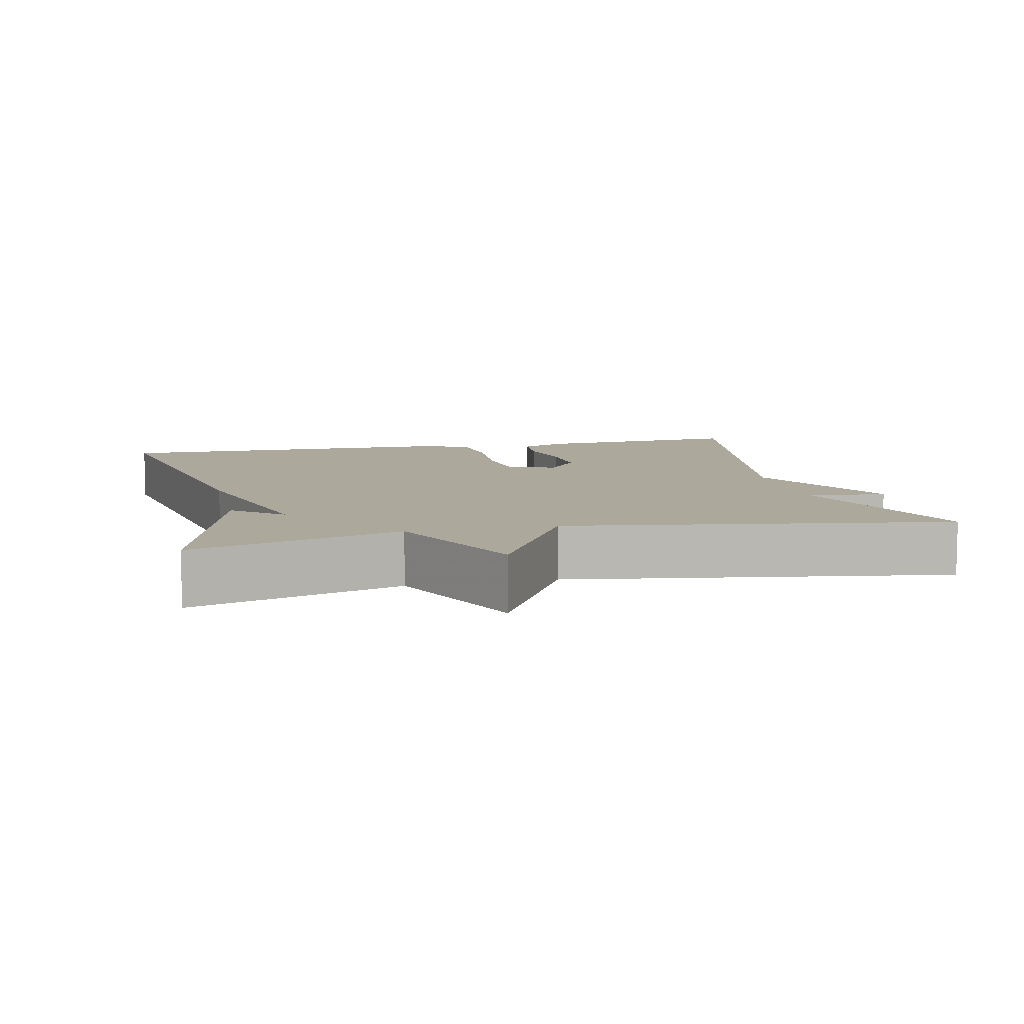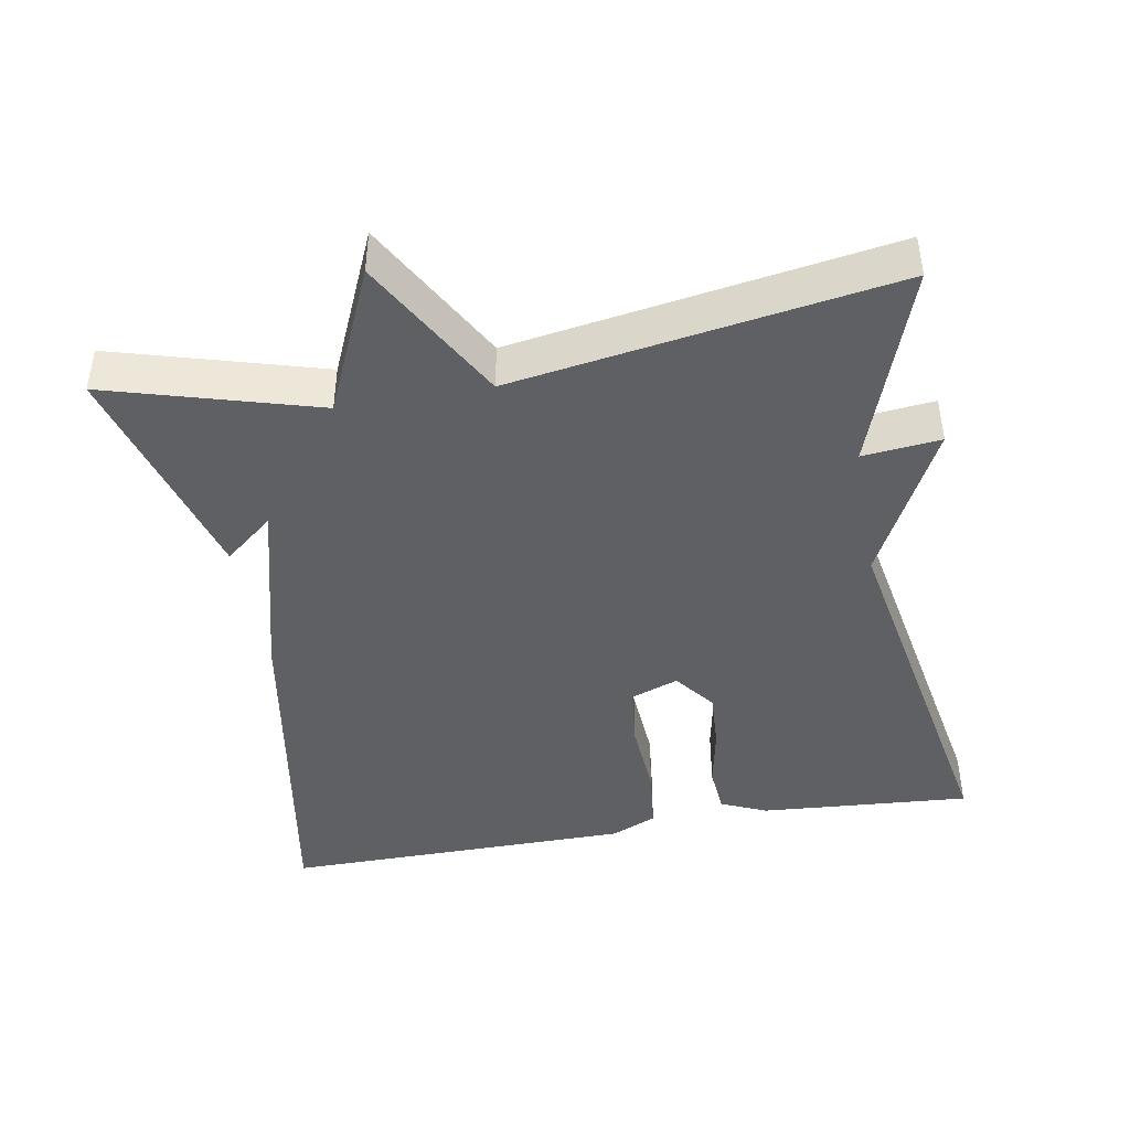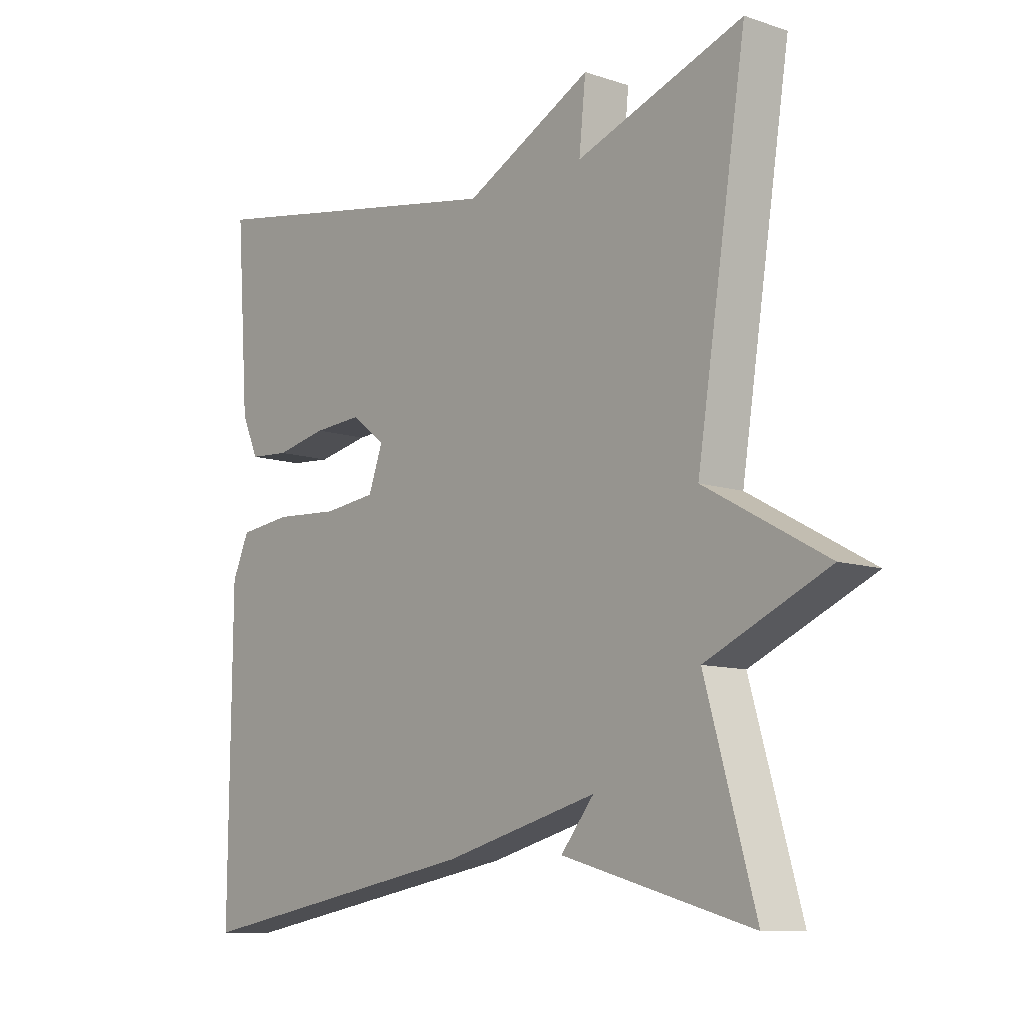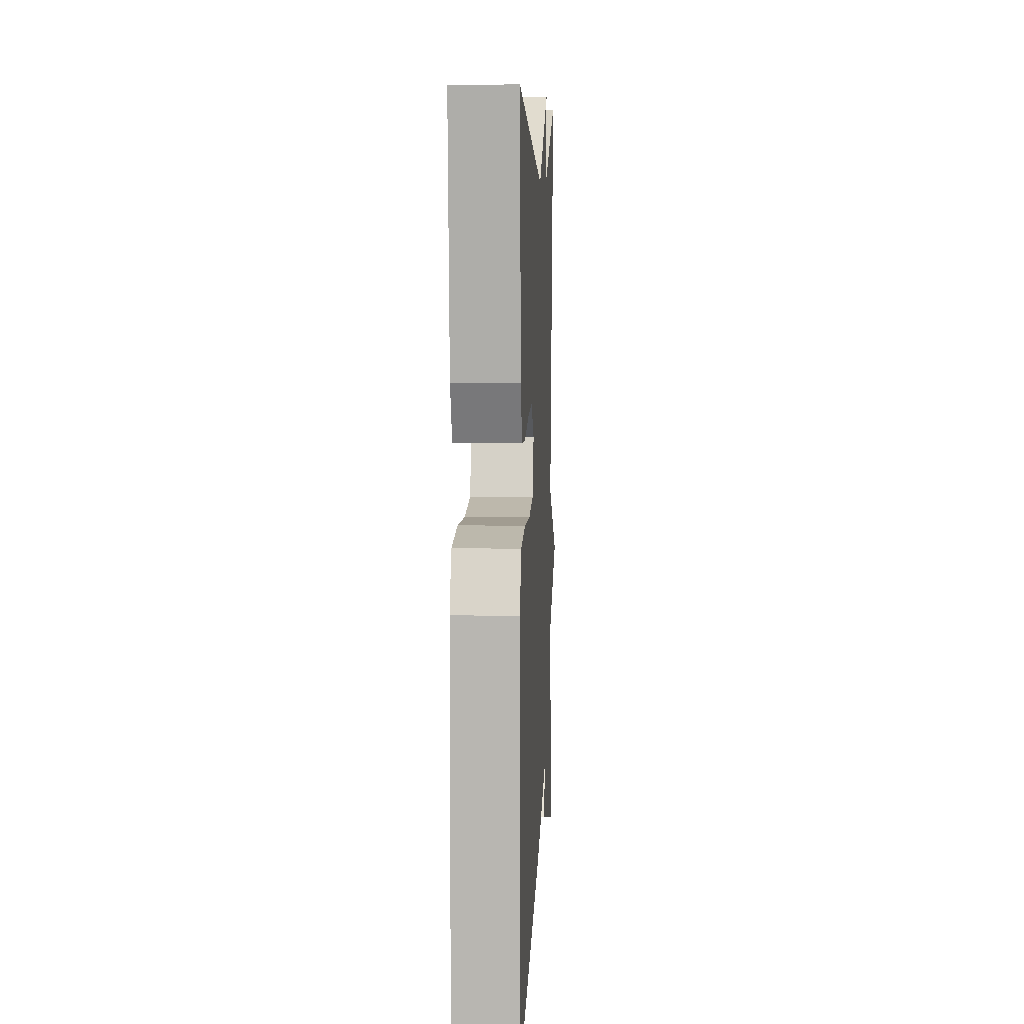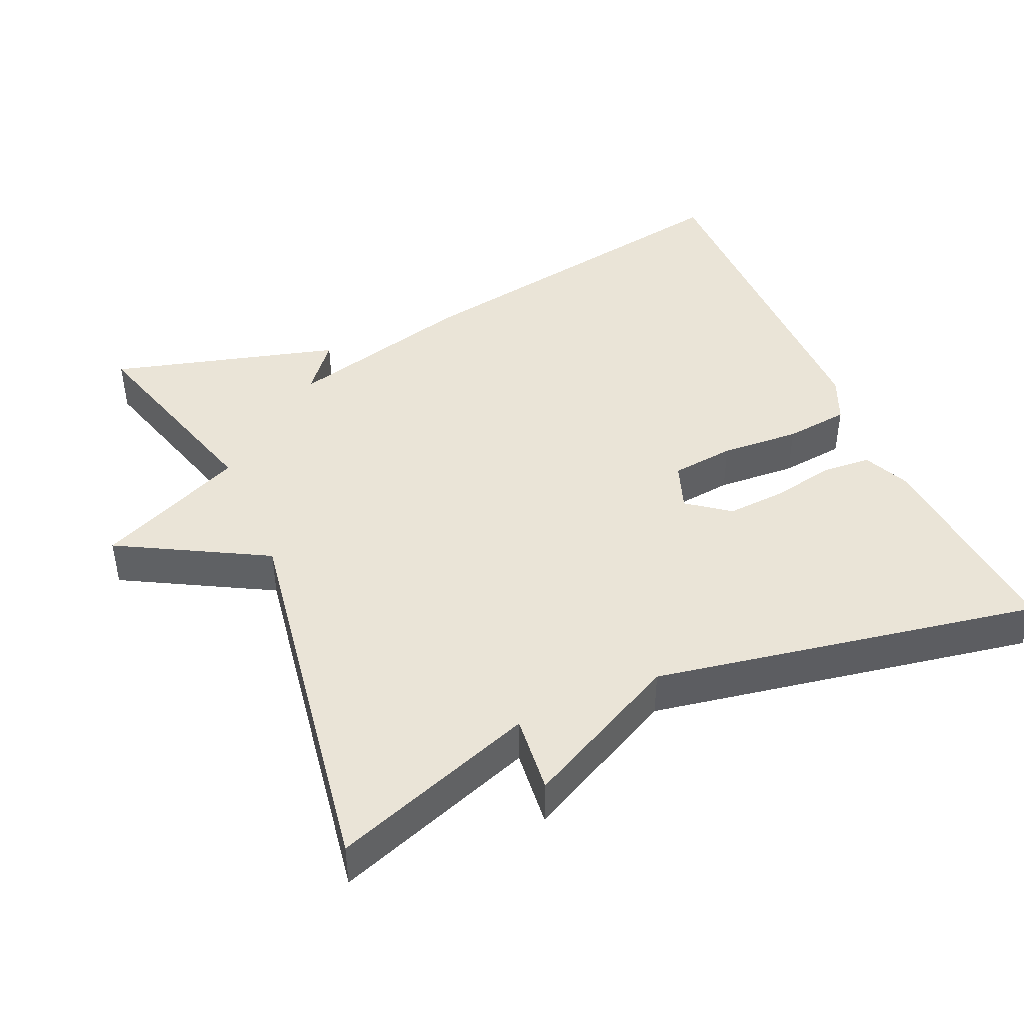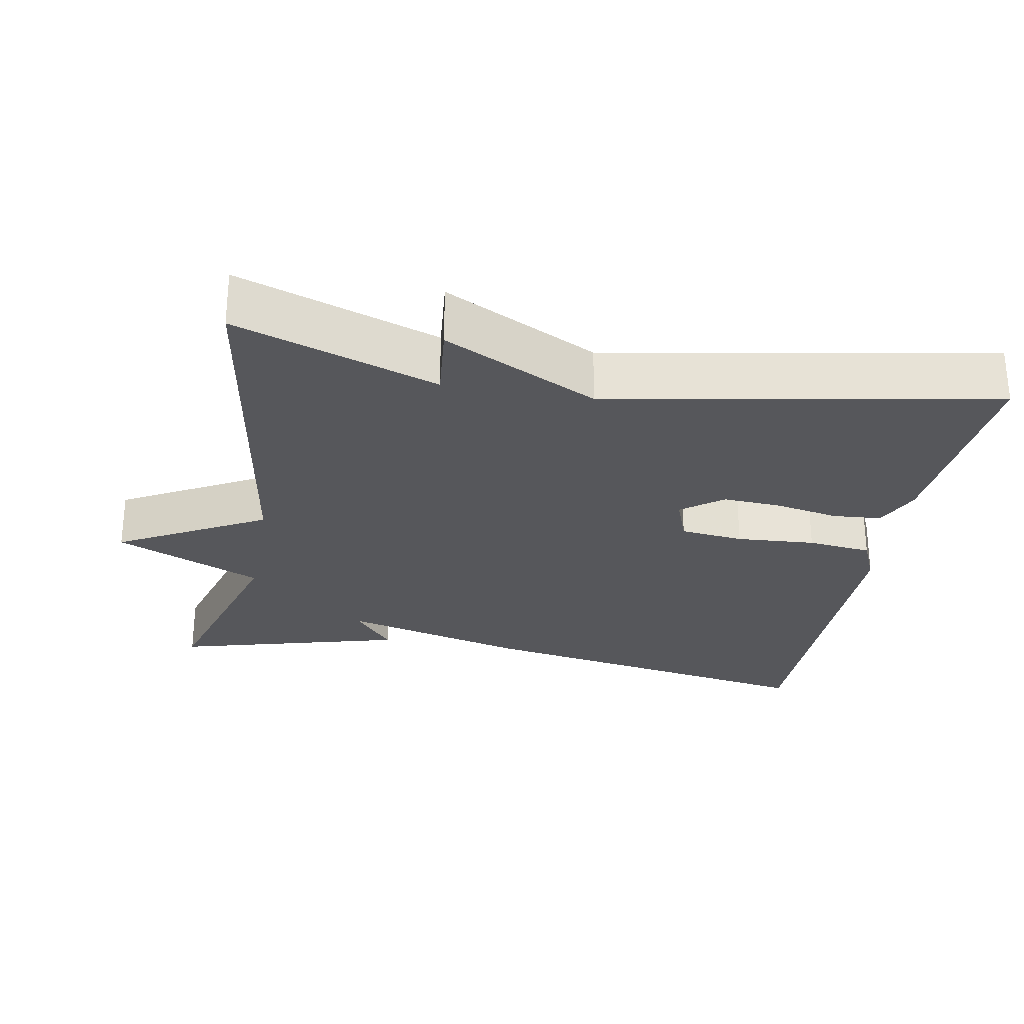
<metadata>
{"format":"obj","ext":"obj","renderer":"f3d","projection":"perspective","resolution":1024,"background":"white","views":[{"elev":8.5,"azim":-102.8,"up":"+Y"},{"elev":-43.2,"azim":-79.9,"up":"+Y"},{"elev":-10.1,"azim":-130.1,"up":"+Z"},{"elev":8.2,"azim":92.8,"up":"+Z"},{"elev":43.8,"azim":-23.8,"up":"+Y"},{"elev":-27.1,"azim":-10.4,"up":"+Y"}]}
</metadata>
<code>
v -0.5 0.07 -0.5
v -0.418 0.07 -0.216
v -0.618 0.07 -0.127
v -0.418 0.07 -0.016
v -0.5 0.07 0.5
v -0.225 0.07 0.404
v -0.236 0.07 0.51
v -0.025 0.07 0.404
v 0.5 0.07 0.5
v 0.479 0.07 0.211
v 0.451 0.07 0.148
v 0.384 0.07 0.143
v 0.298 0.07 0.16
v 0.217 0.07 0.165
v 0.161 0.07 0.122
v 0.185 0.07 0.057
v 0.272 0.07 0.047
v 0.38 0.07 0.054
v 0.468 0.07 0.044
v 0.496 0.07 -0.019
v 0.5 0.07 -0.5
v 0.012 0.07 -0.414
v -0.243 0.07 -0.347
v -0.188 0.07 -0.414
v -0.5 0 -0.5
v -0.418 0 -0.216
v -0.618 0 -0.127
v -0.418 0 -0.016
v -0.5 0 0.5
v -0.225 0 0.404
v -0.236 0 0.51
v -0.025 0 0.404
v 0.5 0 0.5
v 0.479 0 0.211
v 0.451 0 0.148
v 0.384 0 0.143
v 0.298 0 0.16
v 0.217 0 0.165
v 0.161 0 0.122
v 0.185 0 0.057
v 0.272 0 0.047
v 0.38 0 0.054
v 0.468 0 0.044
v 0.496 0 -0.019
v 0.5 0 -0.5
v 0.012 0 -0.414
v -0.243 0 -0.347
v -0.188 0 -0.414
f 23 24 1 2
f 22 23 2
f 21 22 2
f 20 21 2
f 19 20 2
f 18 19 2
f 17 18 2
f 2 3 4
f 17 2 4
f 16 17 4
f 4 5 6
f 16 4 6
f 15 16 6
f 6 7 8
f 15 6 8
f 14 15 8
f 8 9 10
f 14 8 10
f 13 14 10
f 10 11 12 13
f 26 25 48 47
f 26 47 46
f 26 46 45
f 26 45 44
f 26 44 43
f 26 43 42
f 26 42 41
f 28 27 26
f 28 26 41
f 28 41 40
f 30 29 28
f 30 28 40
f 30 40 39
f 32 31 30
f 32 30 39
f 32 39 38
f 34 33 32
f 34 32 38
f 34 38 37
f 37 36 35 34
f 1 25 26 2
f 2 26 27 3
f 3 27 28 4
f 4 28 29 5
f 5 29 30 6
f 6 30 31 7
f 7 31 32 8
f 8 32 33 9
f 9 33 34 10
f 10 34 35 11
f 11 35 36 12
f 12 36 37 13
f 13 37 38 14
f 14 38 39 15
f 15 39 40 16
f 16 40 41 17
f 17 41 42 18
f 18 42 43 19
f 19 43 44 20
f 20 44 45 21
f 21 45 46 22
f 22 46 47 23
f 23 47 48 24
f 24 48 25 1

</code>
